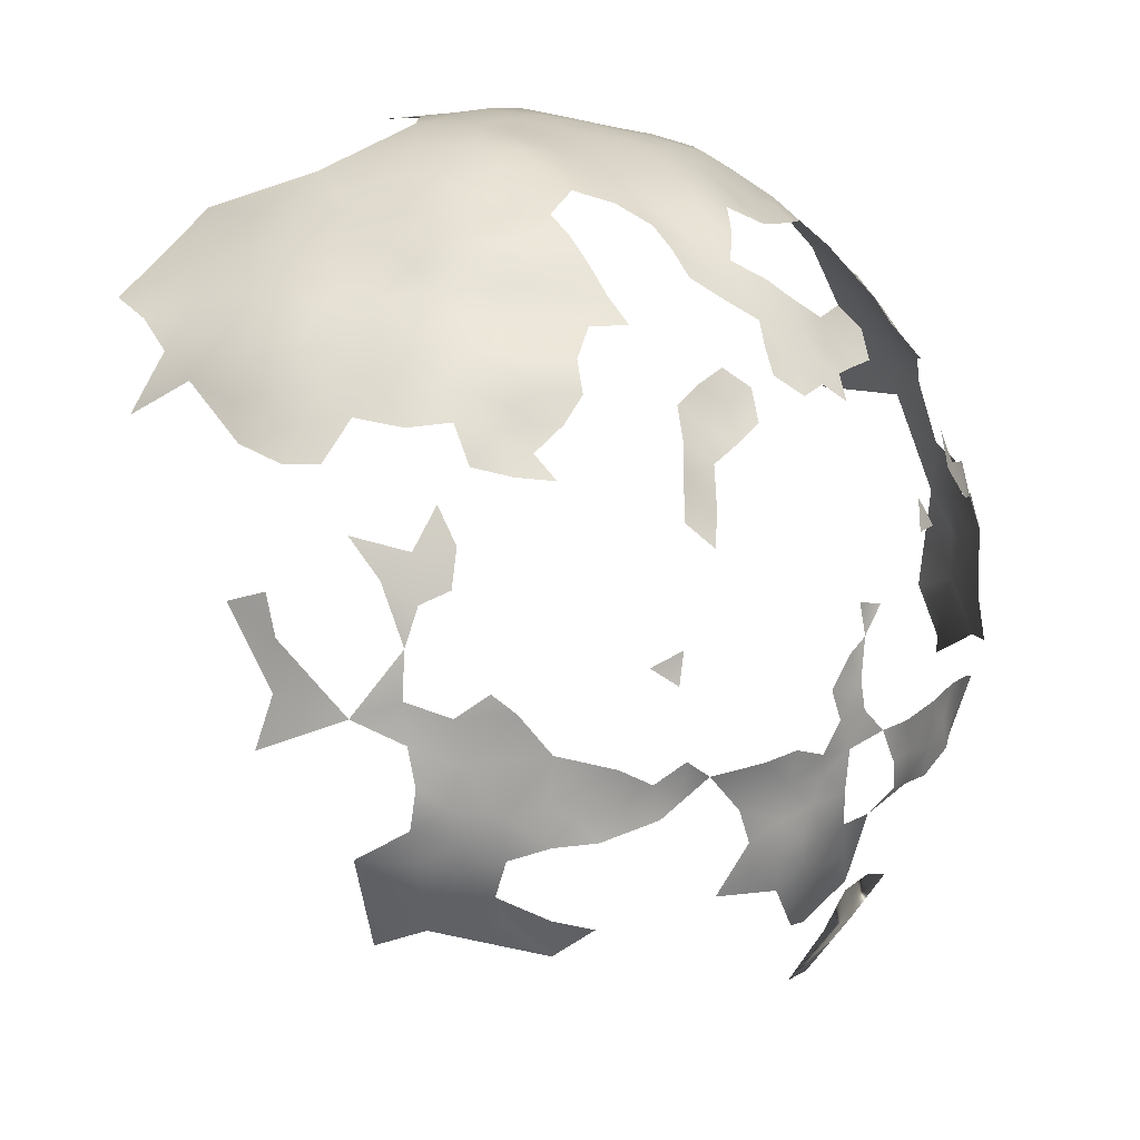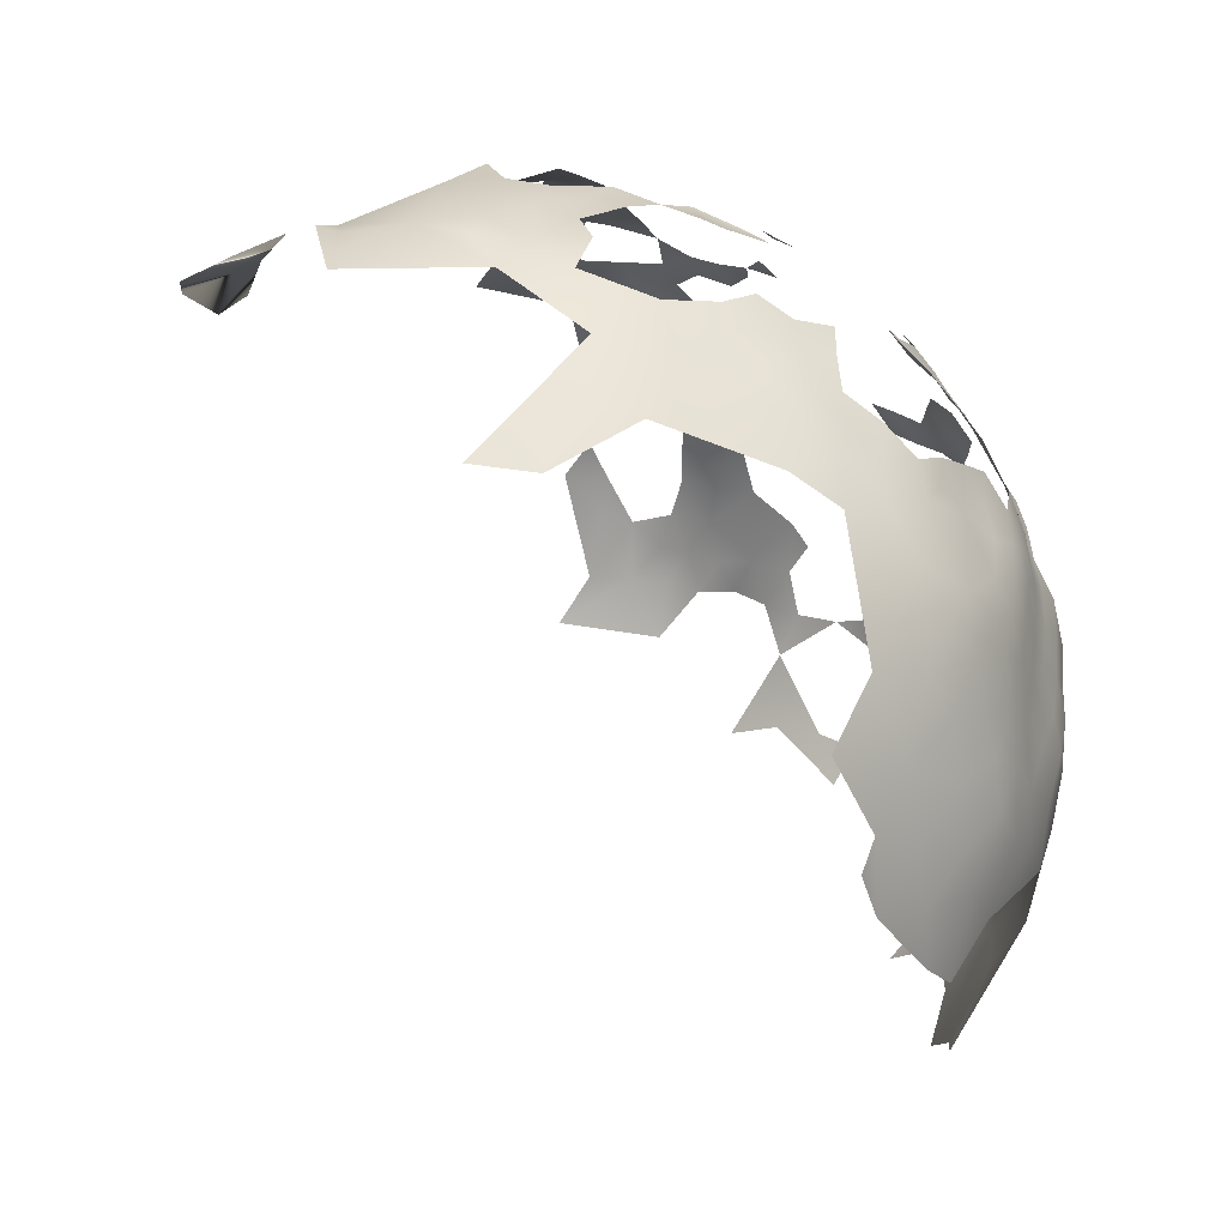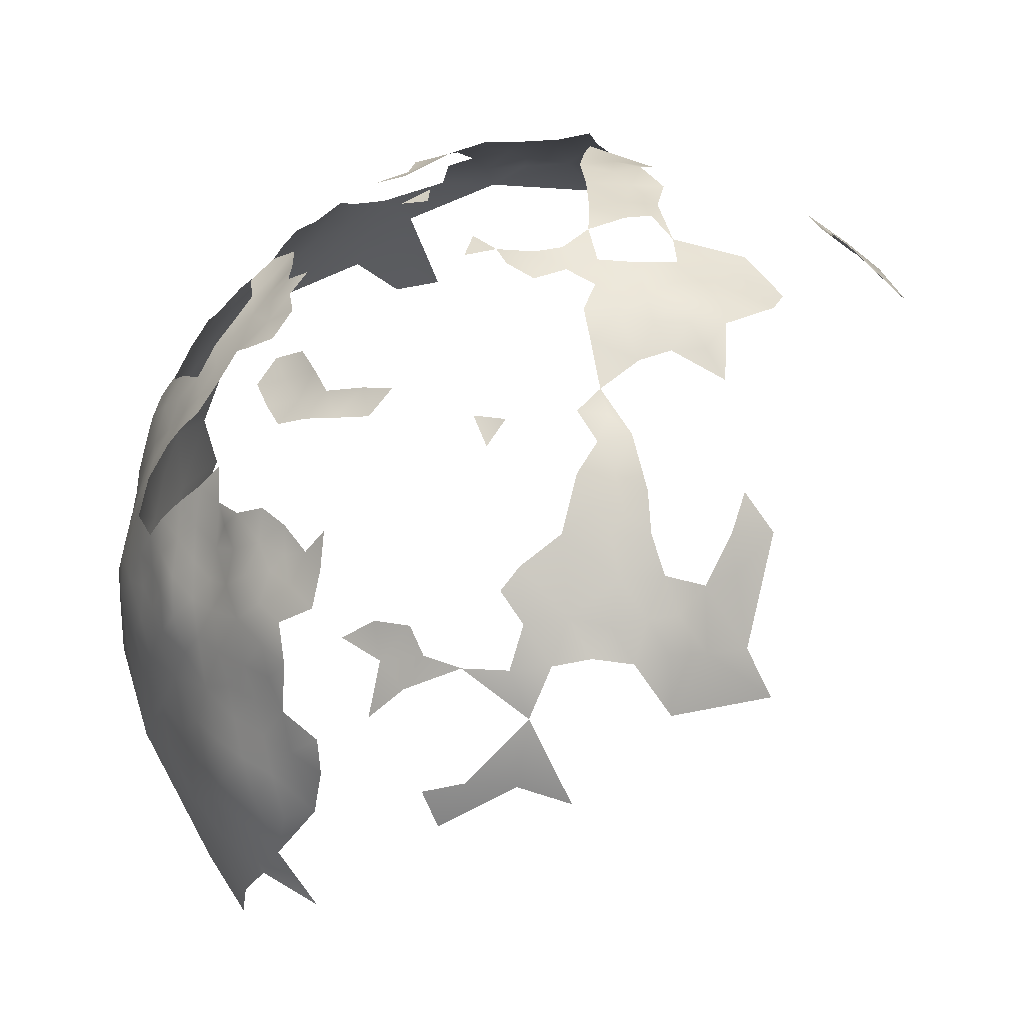
<metadata>
{"format":"obj","ext":"obj","renderer":"f3d","projection":"perspective","resolution":1024,"background":"white","views":[{"elev":35.4,"azim":91.9,"up":"+Z"},{"elev":19.4,"azim":-81.4,"up":"+Y"},{"elev":2.7,"azim":71.1,"up":"+Y"}]}
</metadata>
<code>
v 11.66 172 -531.2
v 7.753 168.3 -532.5
v 18.23 167.3 -526.4
v 18.7 178.6 -527.8
v 10.81 161.4 -530.6
v 18.97 158.5 -525.1
v 26.5 173.6 -521.2
v 24.98 164 -521.2
v 74.53 212.6 -528.4
v 73.86 216 -532.1
v 69.5 215.3 -529.2
v 54.86 206.8 -523.7
v 49.69 209.2 -526.3
v 48.07 202.6 -523.2
v 55.03 201.1 -520.6
v 60 204.4 -521.1
v 50.89 198 -519.1
v 45.07 206.7 -526.2
v 43.88 210.6 -529.1
v 39.14 206.5 -527.6
v 45.29 194.8 -518.7
v 50.43 192.4 -516.3
v 55.44 196 -516.8
v 69.54 219 -533.2
v 38.23 211.9 -533.3
v 33.31 208.6 -532.4
v 74.36 220.1 -535.5
v 61.12 198.8 -517.8
v 75.07 204.6 -522
v 75.19 208.6 -525.2
v 79.26 205.6 -523.8
v 80.74 209.3 -527
v 79.32 201 -521.1
v 83.91 203.3 -523.5
v 83.47 198 -520.3
v 92.45 205.3 -527.4
v 88.62 204 -524.7
v 96.21 197.9 -524
v 96.43 202.1 -527
v 87.65 208.1 -527.9
v 88.21 212.5 -531.3
v 84.02 211.5 -529.3
v 92.65 209.7 -530.6
v 83.46 193.2 -517
v 79.3 196 -518.3
v 78.75 190.8 -515.3
v 74.77 199.2 -519.1
v 74.49 193.4 -516.7
v 99.73 194.5 -524.7
v 103.9 191.8 -525.4
v 107.8 192.7 -528.6
v 103.6 195.5 -528.8
v 45.66 189.3 -516.3
v 39.73 190.7 -518.5
v 39.69 185.4 -517
v 45.52 183 -514.8
v 51.01 186.5 -514.6
v 50.67 179.7 -513.4
v 55.18 183.2 -513.4
v 56.63 189.8 -514.5
v 99.83 198.5 -527.6
v 100.3 203.1 -530.3
v 48.19 222.5 -540.1
v 42.8 219.3 -538.9
v 43.7 215.1 -533.5
v 68.42 199.4 -517.9
v 111.6 192.8 -532.5
v 108.5 196.9 -531.9
v 70.89 195.8 -516.9
v 79.09 213.3 -530.5
v 83.91 215.1 -532.1
v 30.79 200.7 -527.7
v 30.93 194 -523.3
v 26.76 208.8 -537.1
v 32.77 213.5 -537.8
v 91.17 181.8 -515.7
v 86.75 179.2 -513.4
v 73.84 188 -514.1
v 69.64 190.7 -515.3
v 68.84 185.2 -512.7
v 64.19 188.3 -514
v 67.26 179.3 -510.5
v 62.96 181.9 -512
v 61.72 175.6 -510.3
v 66.27 172.7 -509.4
v 72.01 176.3 -509.6
v 72.34 170.1 -509.8
v 77.8 173.5 -510.4
v 72.93 182.5 -511.1
v 57.01 178.4 -512.1
v 51.79 174.7 -512.1
v 56.53 171.9 -510.4
v 61.58 169.2 -508.8
v 65.64 194.3 -515.4
v 59.49 184.4 -513.2
v 25.21 213.8 -544
v 66.85 165.4 -509.1
v 54.54 224.8 -541
v 82.25 176.5 -511.5
v 82.57 170.9 -511.1
v 86.73 173.4 -513.2
v 90.83 175.8 -515.1
v 32.86 187.6 -520.3
v 36.68 195.7 -521.4
v 95.45 185 -517.9
v 96.01 179.4 -517.8
v 73.45 164.9 -510
v 106.5 221.2 -556.3
v 109.5 218.1 -553.9
v 111.2 219 -558.6
v 93.29 227.5 -553
v 89.17 227.3 -549.7
v 110 226 -574.5
v 115 222.1 -572.5
v 115.3 218.5 -563.3
v 113.6 224.1 -579.2
v 109.2 227 -580.7
v 110.3 226.5 -586
v 104.6 230 -583.7
v 89.17 229.7 -554.6
v 79.1 217.2 -533.9
v 56.02 166.4 -509.1
v 60.29 162 -508.8
v 25.08 188.9 -525.9
v 16.96 191.3 -532.5
v 8.925 183.4 -536.6
v 103.5 161.8 -518.9
v 95.37 172.3 -517.5
v 90.86 170 -514.9
v 86.88 167.4 -512.2
v 90.76 164 -514.6
v 96.24 162.5 -516.5
v 94.66 167.3 -516.6
v 87.84 216 -534.3
v 39.17 178.9 -515.7
v 33.21 174.4 -517.5
v 38.52 171.2 -514.6
v 44.74 174.8 -513.9
v 106.8 179 -522.2
v 102.4 178 -519.2
v 117.7 175.9 -529.1
v 130 188.7 -550.7
v 127.4 193.3 -549.6
v 110.5 176.5 -524.7
v 106.8 173.7 -521.7
v 111.1 172 -524.6
v 130.1 192.7 -553.7
v 100.2 232.5 -582.2
v 100.4 233.3 -587.1
v 103.9 230 -589.7
v 38.18 220.5 -542
v 36.72 223.6 -548.4
v 42.95 223.8 -544.1
v 50.73 161.4 -510.3
v 43.36 165.9 -512.8
v 42.86 158.2 -512.6
v 33.79 151.4 -517.5
v 48.57 152.1 -511.3
v 28.32 157.7 -519.2
v 25.88 145.8 -521.8
v 19.74 150.6 -524.7
v 36.92 162.1 -514.3
v 49.65 169.1 -511.7
v 114.5 224.5 -583.2
v 101.9 172.5 -518.7
v 105.4 168.6 -519.6
v 99.49 166.7 -518.1
v 108.4 164.5 -521.4
v 104.5 200.2 -531.1
v 116 193.1 -536.6
v 64.1 236.3 -559.7
v 65.19 237.9 -565.3
v 71.05 236.4 -561.8
v 68.07 234.3 -557.2
v 58.81 238.8 -569
v 65.47 240 -571.7
v 87.93 237.7 -582.9
v 51.85 238.5 -574.1
v 45.92 237.5 -571.4
v 69.9 241.7 -589.6
v 69.31 232.1 -550.8
v 63.1 240.7 -593.5
v 63.61 241.1 -586
v 49.41 226.8 -545.8
v 73.03 233.2 -555.2
v 117.2 197.3 -539.9
v 112.8 197.4 -536.5
v 26.34 181.6 -523
v 129.2 162.3 -539.1
v 125.3 162.8 -534.7
v 43.2 227.6 -549.7
v 130.3 157.9 -540.8
v 133.5 156.2 -545.7
v 136.6 155.9 -552.1
v 82.21 164.6 -511.1
v 32.21 167.5 -516.6
v 117.9 170.1 -528.4
v 117.4 164.2 -527.2
v 121 160 -530.9
v 125.7 156.9 -535.5
v 128.3 152.8 -538.4
v 124 148.2 -534.1
v 95.54 234.6 -584.2
v 93.57 234 -592
v 91.46 236.1 -580.5
v 96.64 233.8 -577.9
v 112.9 167.3 -525.1
v 114 172.6 -527.1
v 112.7 161.8 -523.3
v 30.01 222.3 -553
v 36.39 227.3 -555.3
v 38.22 231.6 -561.5
v 29.44 226.1 -561
v 38.18 216.5 -538.1
v 33.25 218.4 -542.8
v 115.4 216.6 -558.8
v 119.6 214.1 -561.8
v 119.8 215.6 -567
v 119.6 217.2 -572.3
v 116.4 219.2 -567.7
v 123.2 213.2 -570.5
v 127 208.7 -572.9
v 136.5 167.7 -550.7
v 138 162.8 -553.8
v 58.92 239.7 -574.6
v 102.5 230.5 -576.7
v 139.9 163.7 -560.1
v 139 156.6 -557.8
v 48.48 230.3 -550.6
v 125.9 211.8 -577.6
v 125 213.7 -583.2
v 125.2 213.8 -589.4
v 121.1 217 -585
v 121.8 216.7 -578.3
v 128.2 210.6 -581.7
v 128.3 211 -586.4
v 120.7 217.4 -590.6
v 118 220.6 -585.5
v 123.1 213.3 -574.5
v 129 207.5 -577.9
v 119.4 217.9 -597.2
v 122.7 214.2 -595.9
v 123.3 211.8 -601.9
v 128.2 209.7 -598.1
v 130.6 207.4 -583
v 131.5 207.2 -588.6
v 131.9 203 -579.5
v 132.4 203.4 -585
v 134.5 198.6 -587.3
v 130.5 201.6 -574.8
v 125.9 209.4 -567.6
v 128.9 204.7 -567.6
v 29.77 229 -569
v 59.58 153.9 -509.8
v 67.26 148.8 -511.3
v 66.92 156.8 -509.7
v 68.03 142.3 -512.7
v 61.4 138.8 -512.7
v 65.85 129.5 -517.6
v 72.06 137.4 -514.6
v 73.45 145.4 -513
v 73.63 153.1 -511.1
v 113.1 155.3 -524
v 133.9 194 -563.6
v 44.75 237.3 -579.1
v 53.47 239.8 -580.4
v 126.8 137.1 -541.6
v 129.1 138.4 -547.6
v 60.22 193.7 -515.3
v 109.1 169.4 -522.8
v 108.7 158.2 -521.4
v 103.6 154.5 -520
v 97.69 156.2 -517.2
v 98.91 150.8 -518.5
v 92 149.9 -516.4
v 99.08 145.5 -519.4
v 94.1 141.8 -517.8
v 99.34 139.5 -520.6
v 104 143.2 -522.8
v 104 149.1 -521.5
v 110 147.9 -524.4
v 108.6 153 -522.6
v 88.05 144.2 -515.8
v 88.12 137.9 -517
v 99.34 133.2 -522.2
v 93.01 129 -521.3
v 97.76 123.9 -526.6
v 91.28 119.6 -525.8
v 96.35 114.8 -533.3
v 103.7 130.4 -526.1
v 108.8 132 -529.7
v 84.09 124 -521.5
v 76.3 129.6 -517.8
v 74.95 120.6 -521.8
v 63.72 117.9 -522.9
v 84.96 115.8 -524.3
v 76.47 110.6 -525.9
v 104.4 137.3 -524.1
v 109.5 141.5 -525.8
v 115.7 144.1 -528.4
v 93.79 135.9 -518.9
v 86.59 131.5 -518.5
v 80.55 135.5 -516.3
v 114.5 138.7 -529.3
v 92.18 158 -515.1
v 87 155.1 -514.1
v 82.04 158.1 -511.5
v 81.71 150.7 -513.5
v 136 189.5 -566.1
v 137.5 190.5 -571
v 134.5 193.4 -568.4
v 131.2 197.2 -568.3
v 137.7 184.8 -562.2
v 138.6 184.8 -567.9
v 98.64 175.9 -518.1
v 42.71 230.5 -554.3
v 38.94 235.1 -572.5
v 37.98 235 -582.5
v 47.92 239.2 -585.6
v 80.44 141.8 -515.2
v 141.5 182.3 -571.9
v 140.6 179.4 -568.5
v 142.5 176 -572
v 124.8 131.4 -544.8
v 132.1 137.9 -554.7
v 137 148.7 -555
v 32.91 180.5 -518.9
v 141.5 157.7 -563.1
v 142.6 162.3 -565.8
v 143.4 163.5 -571.1
v 143.3 169.8 -573.9
v 142.3 169.5 -567.2
v 143 156.9 -569.2
v 143.9 158.2 -574.4
v 143.7 158.2 -580.5
v 144.1 164 -575.7
v 141.9 148.9 -575.5
v 142.8 158.6 -587.4
v 140.8 150.9 -592.2
v 86.7 160.9 -512.3
v 77.71 156.5 -511.2
v 77.19 161.7 -510.8
v 78 168.1 -510.6
v 72.22 159.3 -509.9
v 21.54 220.8 -561.1
v 16.9 221.6 -573.8
v 10.9 216.6 -571.9
v 137.1 171.2 -553.5
v 137.9 176 -559.8
v 139.1 180 -564.6
v 140.9 175.6 -566.4
v 20.79 222.8 -568.4
v 8.154 218.2 -581.1
v 134.7 135.4 -562.6
v 56.91 240.9 -587.3
v 61.73 240.7 -579.6
v 143.4 175.9 -584.5
v 143.5 168.2 -580.3
v 143.3 169.8 -585.4
v 143 175.9 -591.5
v 142.1 181.9 -587.2
v 46.27 238.6 -594.4
v 35.49 234.6 -603.6
v 46.55 237.8 -607.7
v 43.85 237.4 -603.9
v 51.6 236.7 -606
v 42.73 238.2 -586.9
v 55.15 121 -522.4
v 81.98 225.1 -628.6
v 88.8 226.9 -622.7
v 88.57 222.6 -629.9
v 93.51 221.7 -627.9
v 94.18 216.2 -634.9
v 85.88 218.2 -637.7
v 99.29 211.9 -636.3
v 101.3 214.5 -632.2
v 78.18 221.9 -635.7
f 71 41 134
f 132 167 133
f 343 100 88
f 38 49 61
f 39 38 61
f 40 41 42
f 170 186 187
f 71 42 41
f 143 142 147
f 120 112 111
f 100 99 88
f 166 270 145
f 230 240 235
f 128 129 133
f 351 322 350
f 43 41 40
f 51 52 50
f 245 235 240
f 27 24 10
f 165 166 145
f 40 37 36
f 151 214 64
f 31 30 29
f 68 51 67
f 62 39 61
f 24 11 10
f 203 148 149
f 35 34 33
f 141 208 197
f 219 218 221
f 146 207 208
f 146 270 207
f 43 40 36
f 220 218 219
f 11 9 10
f 45 35 33
f 45 33 47
f 230 222 240
f 129 102 101
f 108 109 110
f 315 165 140
f 53 22 21
f 31 29 33
f 31 33 34
f 144 139 145
f 251 252 222
f 70 32 42
f 44 35 45
f 311 309 310
f 239 219 221
f 271 282 263
f 206 148 203
f 99 100 101
f 77 101 102
f 310 309 314
f 99 101 77
f 226 148 206
f 247 245 240
f 80 79 81
f 80 78 79
f 168 270 166
f 146 145 270
f 146 144 145
f 247 248 245
f 81 79 94
f 232 233 231
f 311 264 309
f 46 45 48
f 46 44 45
f 71 70 42
f 71 121 70
f 48 47 69
f 48 45 47
f 228 328 227
f 238 233 237
f 68 169 52
f 68 52 51
f 246 245 248
f 298 279 278
f 60 269 23
f 76 106 105
f 32 30 31
f 48 78 46
f 48 79 78
f 121 27 10
f 232 237 233
f 130 129 101
f 130 101 100
f 323 321 322
f 87 107 343
f 305 132 131
f 219 239 234
f 128 102 129
f 57 22 53
f 278 279 276
f 69 79 48
f 52 61 49
f 52 49 50
f 117 113 116
f 78 80 89
f 307 342 341
f 215 214 151
f 215 75 214
f 23 269 28
f 329 227 328
f 57 53 56
f 10 9 70
f 10 70 121
f 102 76 77
f 231 235 236
f 231 236 232
f 119 149 148
f 119 150 149
f 231 230 235
f 314 309 313
f 197 208 207
f 197 207 198
f 140 165 145
f 140 145 139
f 205 206 203
f 344 342 107
f 312 264 311
f 169 62 61
f 169 61 52
f 131 129 130
f 358 331 336
f 271 209 168
f 336 330 334
f 316 191 229
f 47 33 29
f 195 100 343
f 195 130 100
f 17 15 14
f 15 16 12
f 86 89 82
f 122 93 92
f 230 234 239
f 84 93 85
f 84 92 93
f 20 18 19
f 307 340 195
f 307 195 342
f 23 15 17
f 94 79 69
f 322 321 314
f 110 216 115
f 280 272 274
f 280 274 276
f 12 14 15
f 330 336 331
f 80 82 89
f 277 278 276
f 14 13 18
f 14 12 13
f 285 298 278
f 90 84 83
f 88 87 343
f 282 280 281
f 282 272 280
f 66 69 47
f 119 117 118
f 25 214 75
f 85 93 97
f 280 276 279
f 84 82 83
f 239 222 230
f 219 114 220
f 271 168 127
f 301 278 277
f 271 272 282
f 153 64 63
f 153 151 64
f 187 67 170
f 272 273 274
f 131 132 133
f 131 133 129
f 92 90 91
f 92 84 90
f 83 81 95
f 19 18 13
f 236 245 246
f 236 235 245
f 298 299 279
f 231 234 230
f 117 116 164
f 117 164 118
f 58 91 90
f 58 90 59
f 144 146 208
f 340 131 130
f 340 130 195
f 68 67 187
f 300 281 299
f 250 247 240
f 90 95 59
f 90 83 95
f 350 322 314
f 350 314 313
f 132 305 273
f 284 301 277
f 284 277 283
f 85 82 84
f 168 209 207
f 168 207 270
f 333 334 330
f 341 344 262
f 341 342 344
f 86 82 85
f 60 23 22
f 60 22 57
f 53 21 54
f 218 220 115
f 221 222 239
f 221 251 222
f 323 322 351
f 15 28 16
f 15 23 28
f 17 22 23
f 17 21 22
f 85 87 86
f 55 53 54
f 55 56 53
f 330 332 329
f 330 331 332
f 191 184 229
f 228 227 224
f 127 168 166
f 106 315 140
f 88 86 87
f 32 70 9
f 32 9 30
f 324 268 267
f 306 340 307
f 199 200 190
f 255 257 261
f 94 28 269
f 285 278 301
f 285 301 286
f 343 342 195
f 343 107 342
f 19 25 20
f 19 65 25
f 32 40 42
f 361 357 360
f 176 225 175
f 263 209 271
f 83 82 80
f 83 80 81
f 200 189 190
f 66 94 69
f 87 85 97
f 26 20 25
f 242 241 237
f 106 76 102
f 242 244 243
f 135 137 138
f 262 344 256
f 308 306 307
f 308 307 341
f 333 329 328
f 333 330 329
f 167 127 166
f 167 166 165
f 128 315 106
f 128 106 102
f 182 355 183
f 198 207 209
f 233 234 231
f 103 55 54
f 103 54 104
f 281 279 299
f 281 280 279
f 57 58 59
f 57 56 58
f 335 336 334
f 65 214 25
f 65 64 214
f 175 172 176
f 217 218 115
f 217 115 216
f 340 305 131
f 340 306 305
f 185 173 174
f 135 56 55
f 128 165 315
f 107 87 97
f 250 240 222
f 250 222 252
f 136 196 137
f 210 211 213
f 182 183 180
f 200 201 192
f 200 192 189
f 173 171 174
f 173 172 171
f 184 63 98
f 128 133 167
f 128 167 165
f 255 262 256
f 156 155 162
f 26 25 75
f 349 351 350
f 119 148 226
f 60 57 59
f 60 59 95
f 174 181 185
f 269 81 94
f 66 28 94
f 272 271 127
f 260 261 257
f 123 93 122
f 123 97 93
f 153 63 184
f 153 184 191
f 212 211 316
f 150 119 118
f 304 300 299
f 265 179 178
f 210 152 211
f 308 341 262
f 74 26 75
f 242 237 232
f 163 92 91
f 154 163 155
f 154 155 156
f 302 286 301
f 302 301 284
f 252 312 250
f 116 113 114
f 152 151 153
f 138 163 91
f 138 91 58
f 32 31 34
f 293 303 260
f 72 20 26
f 275 305 306
f 256 123 254
f 262 255 261
f 326 228 194
f 34 37 40
f 34 40 32
f 241 242 243
f 152 153 191
f 365 366 364
f 327 55 103
f 327 135 55
f 318 317 265
f 132 127 167
f 302 284 303
f 317 179 265
f 275 283 277
f 177 205 203
f 60 81 269
f 60 95 81
f 281 263 282
f 163 154 122
f 163 122 92
f 275 274 273
f 275 273 305
f 323 332 331
f 323 351 332
f 138 56 135
f 138 58 56
f 359 360 357
f 344 107 97
f 136 135 327
f 136 137 135
f 225 266 178
f 310 314 321
f 260 320 261
f 260 303 320
f 127 273 272
f 127 132 273
f 73 103 104
f 204 203 149
f 155 163 138
f 155 138 137
f 348 223 224
f 356 266 225
f 246 248 249
f 254 255 256
f 247 249 248
f 194 228 224
f 178 175 225
f 7 136 327
f 7 327 188
f 356 225 176
f 256 344 97
f 256 97 123
f 200 202 201
f 275 276 274
f 275 277 276
f 265 266 319
f 265 178 266
f 290 298 285
f 312 311 310
f 291 298 290
f 117 119 226
f 238 118 164
f 355 356 183
f 355 266 356
f 358 359 357
f 232 236 246
f 152 215 151
f 292 296 288
f 337 334 333
f 158 154 156
f 284 283 320
f 284 320 303
f 188 327 103
f 362 367 319
f 162 155 137
f 162 137 196
f 211 191 316
f 211 152 191
f 96 74 75
f 96 75 215
f 159 162 196
f 349 350 313
f 3 4 1
f 212 213 211
f 265 319 367
f 265 367 318
f 6 3 5
f 308 320 283
f 308 275 306
f 308 283 275
f 154 123 122
f 308 262 261
f 308 261 320
f 14 21 17
f 335 358 336
f 8 159 196
f 337 335 334
f 227 329 332
f 7 196 136
f 296 292 294
f 296 294 297
f 104 54 21
f 4 7 188
f 104 72 73
f 232 244 242
f 232 246 244
f 293 294 292
f 345 210 213
f 6 8 3
f 8 196 7
f 287 290 285
f 287 285 286
f 347 352 346
f 346 353 347
f 259 293 260
f 1 2 5
f 1 5 3
f 258 260 257
f 258 259 260
f 289 287 288
f 226 113 117
f 291 304 299
f 291 299 298
f 124 188 103
f 124 103 73
f 355 319 266
f 162 159 157
f 177 203 204
f 349 332 351
f 288 287 286
f 293 302 303
f 293 292 302
f 193 192 201
f 258 257 255
f 241 238 237
f 292 286 302
f 292 288 286
f 253 213 212
f 20 14 18
f 3 8 7
f 3 7 4
f 338 358 335
f 338 359 358
f 156 162 157
f 254 123 154
f 254 154 158
f 363 365 364
f 4 188 124
f 326 194 193
f 362 366 365
f 370 372 371
f 369 370 371
f 74 72 26
f 212 317 253
f 159 160 157
f 210 215 152
f 363 362 365
f 352 345 213
f 352 213 253
f 159 161 160
f 324 325 268
f 287 291 290
f 159 8 6
f 159 6 161
f 96 215 210
f 339 338 335
f 126 1 4
f 362 319 355
f 374 371 373
f 362 318 367
f 295 297 294
f 373 376 375
f 125 4 124
f 125 126 4
f 161 6 5
f 259 368 295
f 354 326 325
f 347 345 352
f 124 73 72
f 158 156 157
f 253 346 352
f 104 20 72
f 258 255 254
f 326 268 325
f 339 335 337
f 253 317 318
f 259 294 293
f 259 295 294
f 373 371 372
f 373 372 376
f 338 360 359
f 362 182 366
f 362 355 182
f 158 258 254
f 345 96 210
f 125 124 72
f 125 72 74
f 374 377 369
f 374 369 371
f 368 259 258
f 363 318 362
f 374 373 375
f 253 353 346
f 227 348 224
f 227 349 348
f 227 332 349
f 14 104 21
f 20 104 14
f 369 372 370
f 372 375 376
f 377 372 369
f 374 372 377
f 372 374 375

</code>
